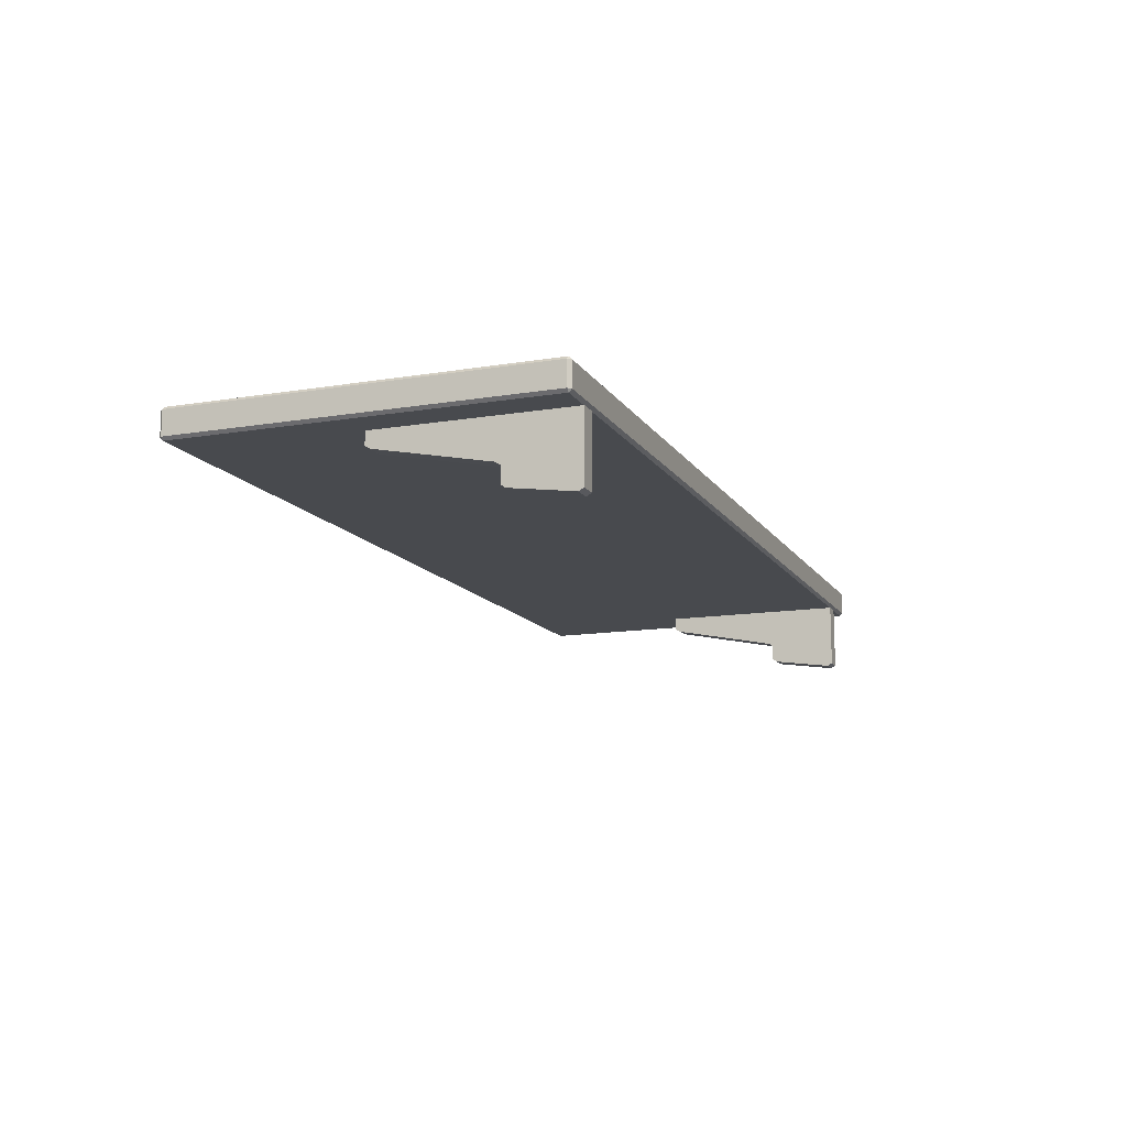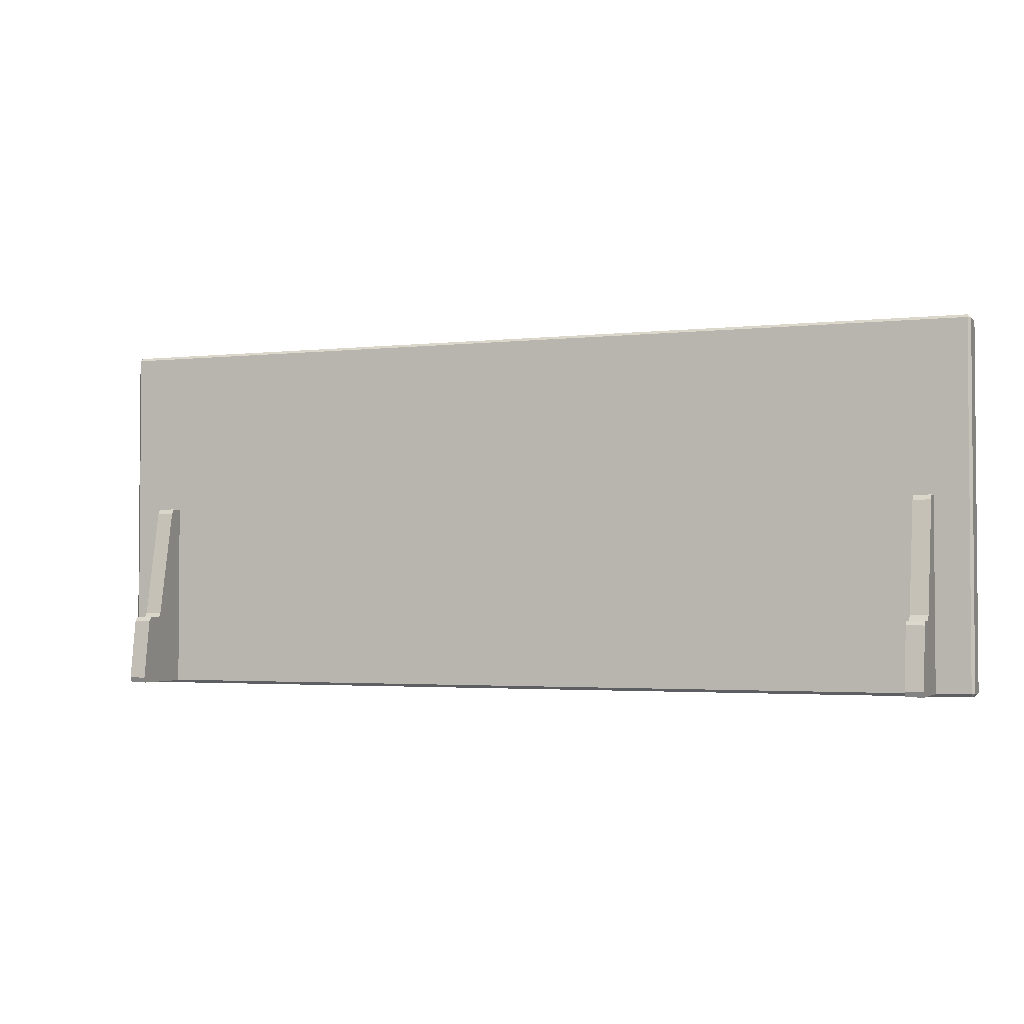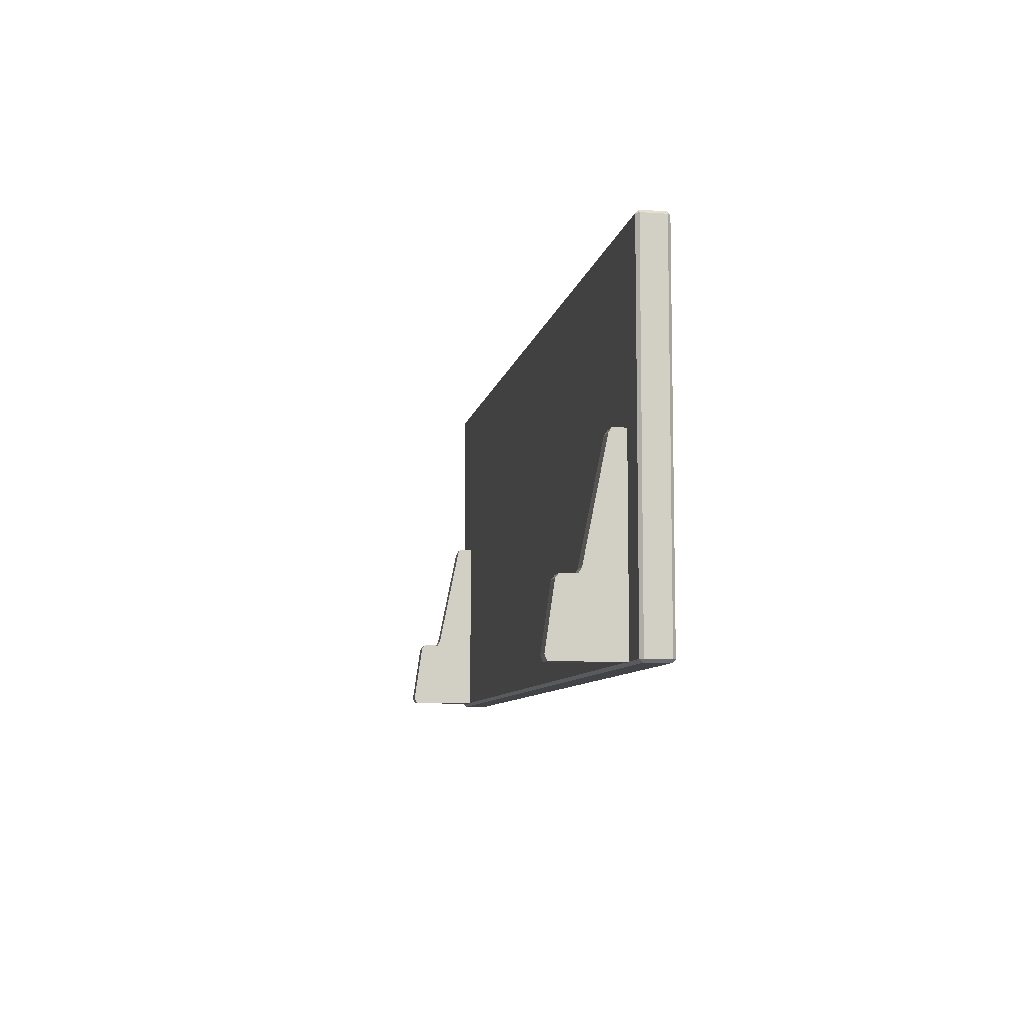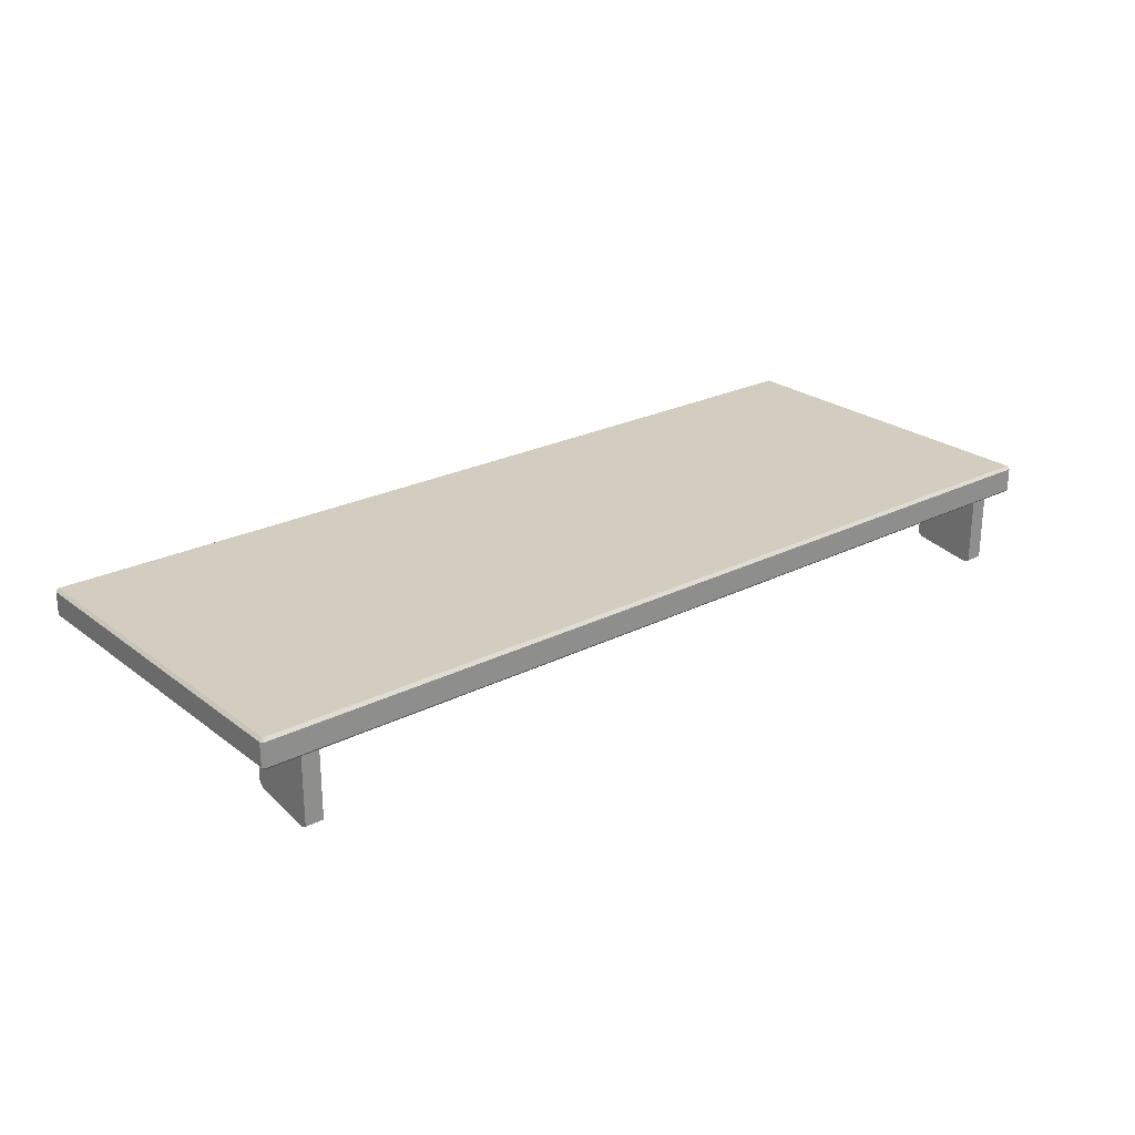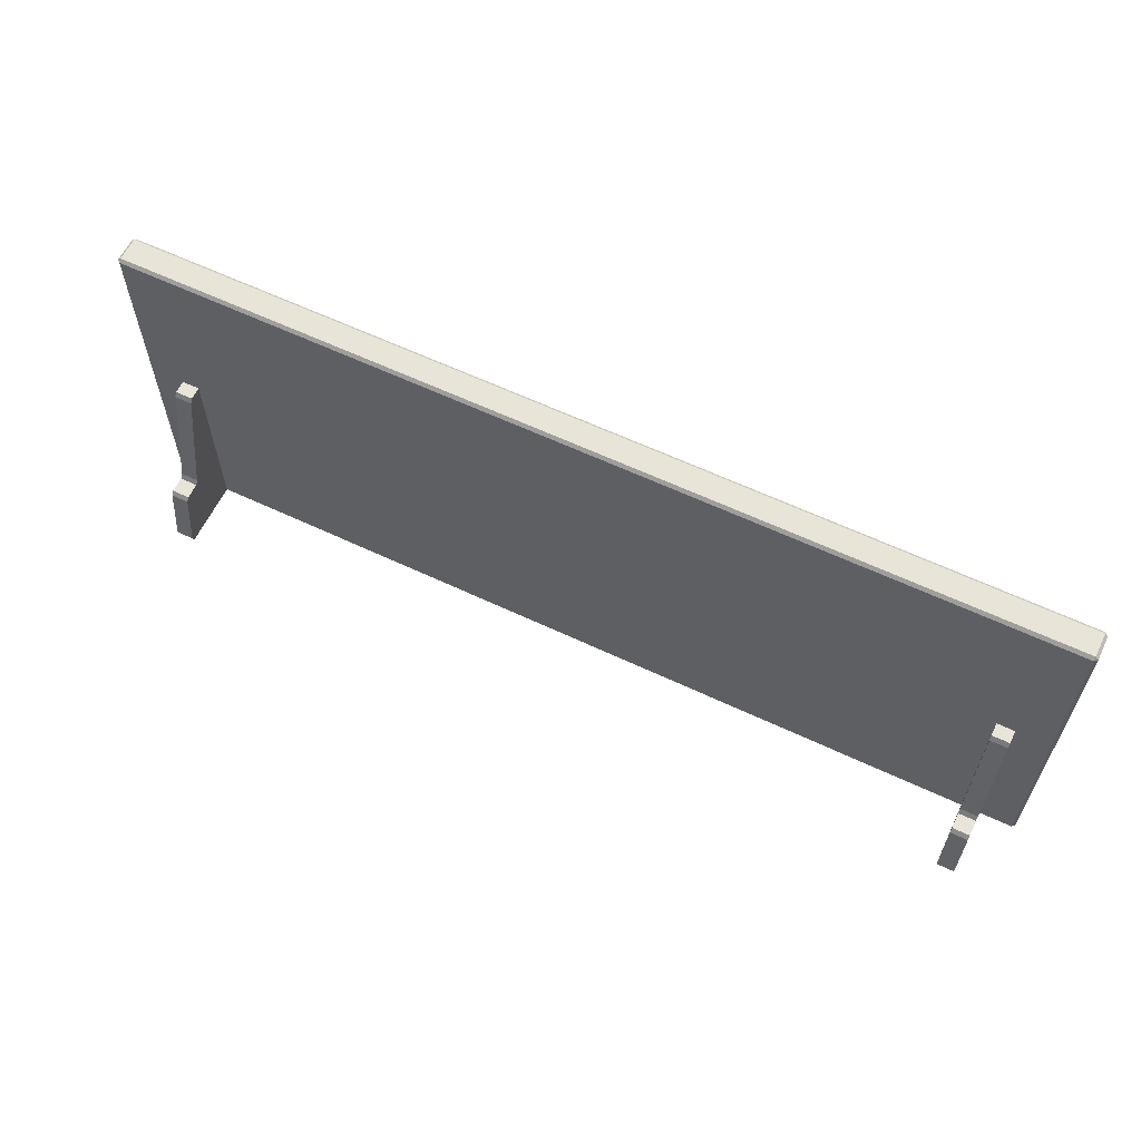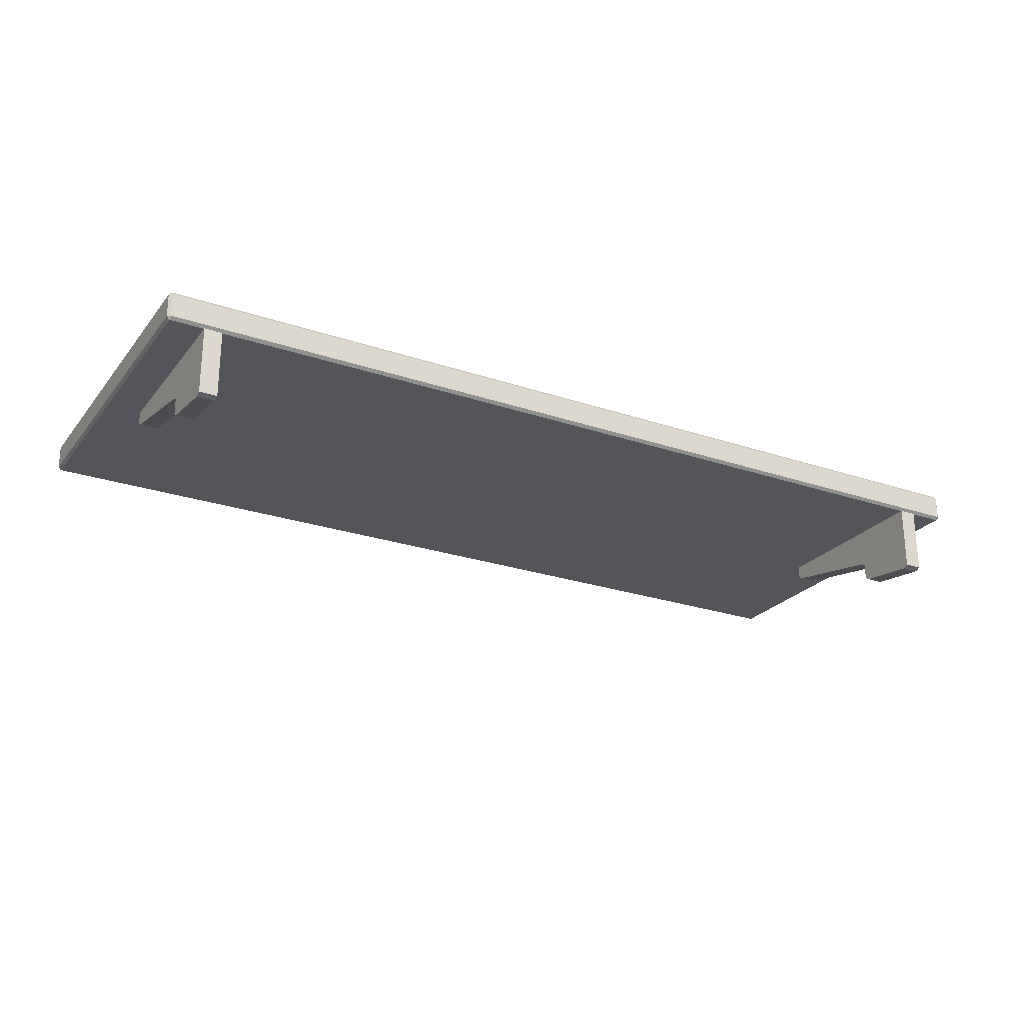
<metadata>
{"format":"obj","ext":"obj","renderer":"f3d","projection":"perspective","resolution":1024,"background":"white","views":[{"elev":-13.0,"azim":110.9,"up":"+Y"},{"elev":-2.6,"azim":21.5,"up":"+Z"},{"elev":-8.1,"azim":80.0,"up":"+Z"},{"elev":24.6,"azim":140.6,"up":"+Y"},{"elev":61.4,"azim":25.7,"up":"+Z"},{"elev":-24.7,"azim":151.0,"up":"+Y"}]}
</metadata>
<code>
g default
v -112.1 194.2 -13.05
v -109.1 194.2 -13.05
v -112.1 194.2 -33.41
v -109.1 194.2 -33.41
v -112.1 194.2 -45.41
v -109.1 194.2 -45.41
v -109.1 187.6 -45.41
v -112.1 187.6 -45.41
v -112.1 191.4 -13.88
v -112.1 191.9 -13.05
v -109.1 191.4 -13.88
v -109.1 191.9 -13.05
v -112.1 187.1 -33.41
v -112.1 187.6 -32.58
v -112.1 188 -33.41
v -112.1 187.6 -34.12
v -109.1 187.1 -33.41
v -109.1 187.6 -34.12
v -109.1 188 -33.41
v -109.1 187.6 -32.58
v -112.1 183.8 -34.14
v -112.1 184.4 -33.41
v -109.1 183.8 -34.14
v -109.1 184.4 -33.41
v -112.1 182.3 -44.49
v -112.1 182.7 -45.41
v -109.1 182.3 -44.49
v -109.1 182.7 -45.41
v -254.2 194.2 -13.05
v -251.2 194.2 -13.05
v -254.2 194.2 -33.41
v -251.2 194.2 -33.41
v -254.2 194.2 -45.41
v -251.2 194.2 -45.41
v -251.2 187.6 -45.41
v -254.2 187.6 -45.41
v -254.2 191.4 -13.88
v -254.2 191.9 -13.05
v -251.2 191.4 -13.88
v -251.2 191.9 -13.05
v -254.2 187.1 -33.41
v -254.2 187.6 -32.58
v -254.2 188 -33.41
v -254.2 187.6 -34.12
v -251.2 187.1 -33.41
v -251.2 187.6 -34.12
v -251.2 188 -33.41
v -251.2 187.6 -32.58
v -254.2 183.8 -34.14
v -254.2 184.4 -33.41
v -251.2 183.8 -34.14
v -251.2 184.4 -33.41
v -254.2 182.3 -44.49
v -254.2 182.7 -45.41
v -251.2 182.3 -44.49
v -251.2 182.7 -45.41
v -260.1 194.1 15.87
v -260.1 194.6 16.37
v -260.6 194.6 15.87
v -102.9 194.6 15.87
v -103.4 194.6 16.37
v -103.4 194.1 15.87
v -260.6 198.6 15.87
v -260.1 198.6 16.37
v -260.1 199.1 15.87
v -103.4 199.1 15.87
v -103.4 198.6 16.37
v -102.9 198.6 15.87
v -260.6 198.6 -45.35
v -260.1 199.1 -45.35
v -260.1 198.6 -45.85
v -103.4 198.6 -45.85
v -103.4 199.1 -45.35
v -102.9 198.6 -45.35
v -260.6 194.6 -45.35
v -260.1 194.6 -45.85
v -260.1 194.1 -45.35
v -103.4 194.1 -45.35
v -103.4 194.6 -45.85
v -102.9 194.6 -45.35
g Wall_shelf
f 10 12 2 1
f 1 2 4 3
f 5 6 7 8
f 14 20 11 9
f 3 4 6 5
f 4 19 18 6
f 23 21 25 27
f 17 13 22 24
f 8 7 28 26
f 28 24 23 27
f 12 11 20 19
f 22 26 25 21
f 15 14 9 10
f 16 15 3 5
f 10 9 11 12
f 14 13 17 20
f 22 21 23 24
f 25 26 28 27
f 13 14 15 16
f 17 18 19 20
f 7 18 17 28
f 6 18 7
f 12 19 4 2
f 15 10 1 3
f 13 26 22
f 16 5 8
f 13 16 8 26
f 28 17 24
f 38 40 30 29
f 29 30 32 31
f 33 34 35 36
f 42 48 39 37
f 31 32 34 33
f 32 47 46 34
f 51 49 53 55
f 45 41 50 52
f 36 35 56 54
f 56 52 51 55
f 40 39 48 47
f 50 54 53 49
f 43 42 37 38
f 44 43 31 33
f 38 37 39 40
f 42 41 45 48
f 50 49 51 52
f 53 54 56 55
f 41 42 43 44
f 45 46 47 48
f 35 46 45 56
f 34 46 35
f 40 47 32 30
f 43 38 29 31
f 41 54 50
f 44 33 36
f 41 44 36 54
f 56 45 52
f 57 59 75 77
f 58 57 62 61
f 59 58 64 63
f 60 62 78 80
f 61 60 68 67
f 63 65 70 69
f 65 64 67 66
f 66 68 74 73
f 69 71 76 75
f 71 70 73 72
f 72 74 80 79
f 77 76 79 78
f 58 61 67 64
f 65 66 73 70
f 71 72 79 76
f 77 78 62 57
f 60 80 74 68
f 75 59 63 69
f 57 58 59
f 60 61 62
f 63 64 65
f 66 67 68
f 69 70 71
f 72 73 74
f 75 76 77
f 78 79 80

</code>
